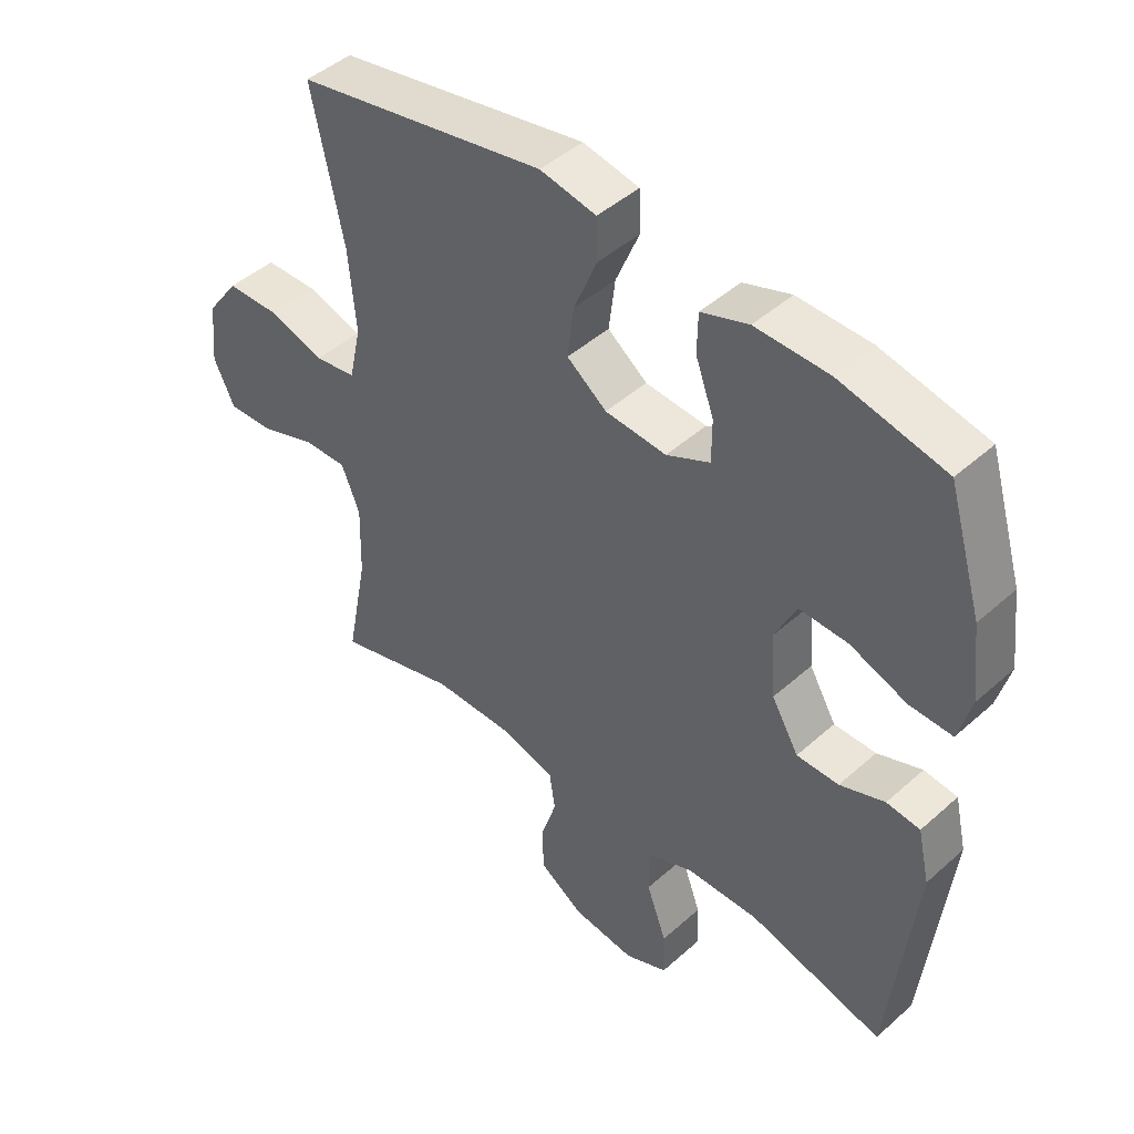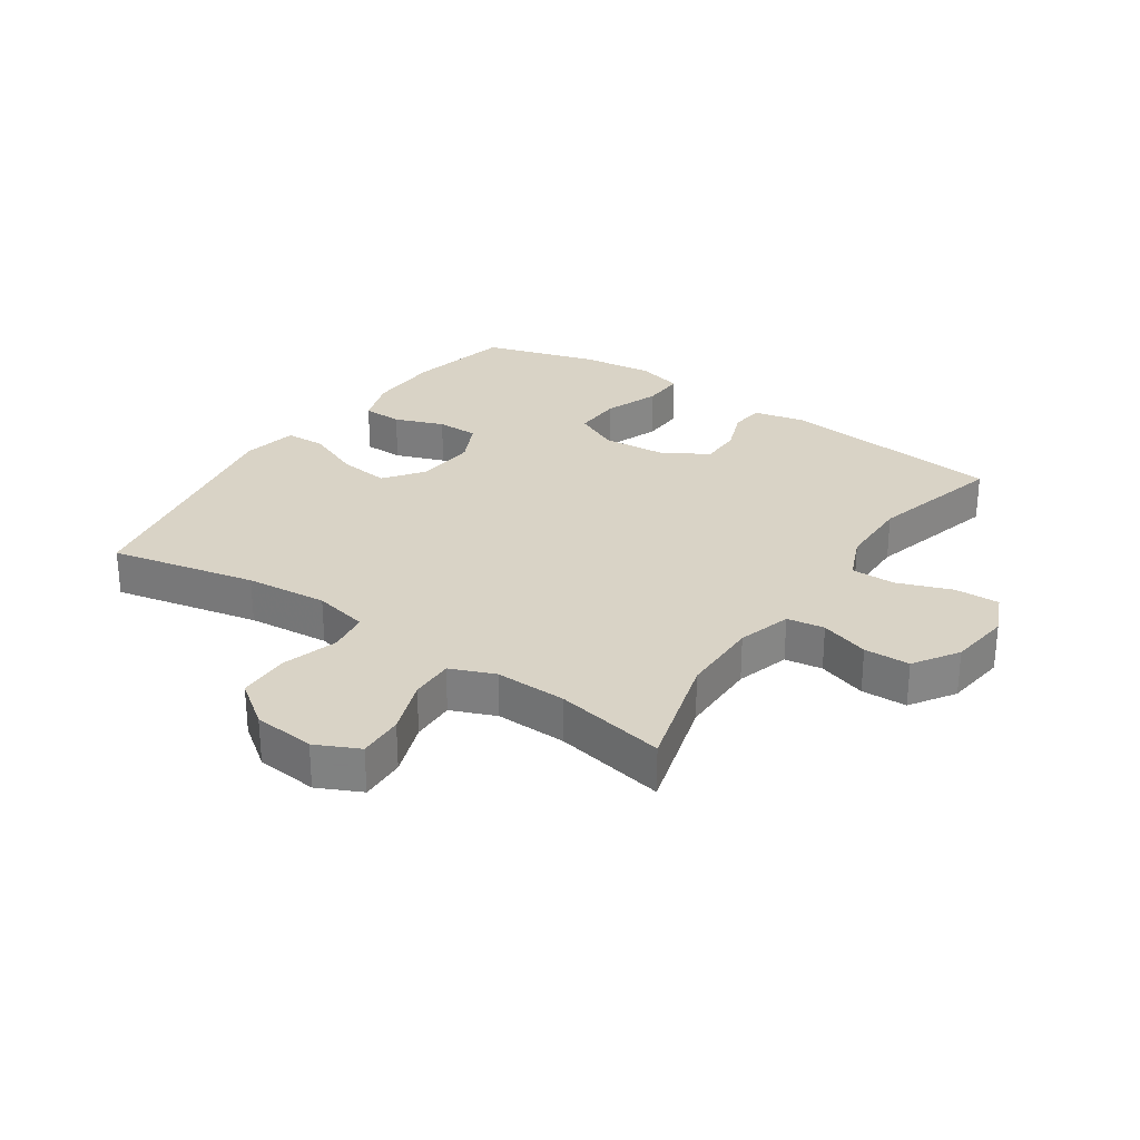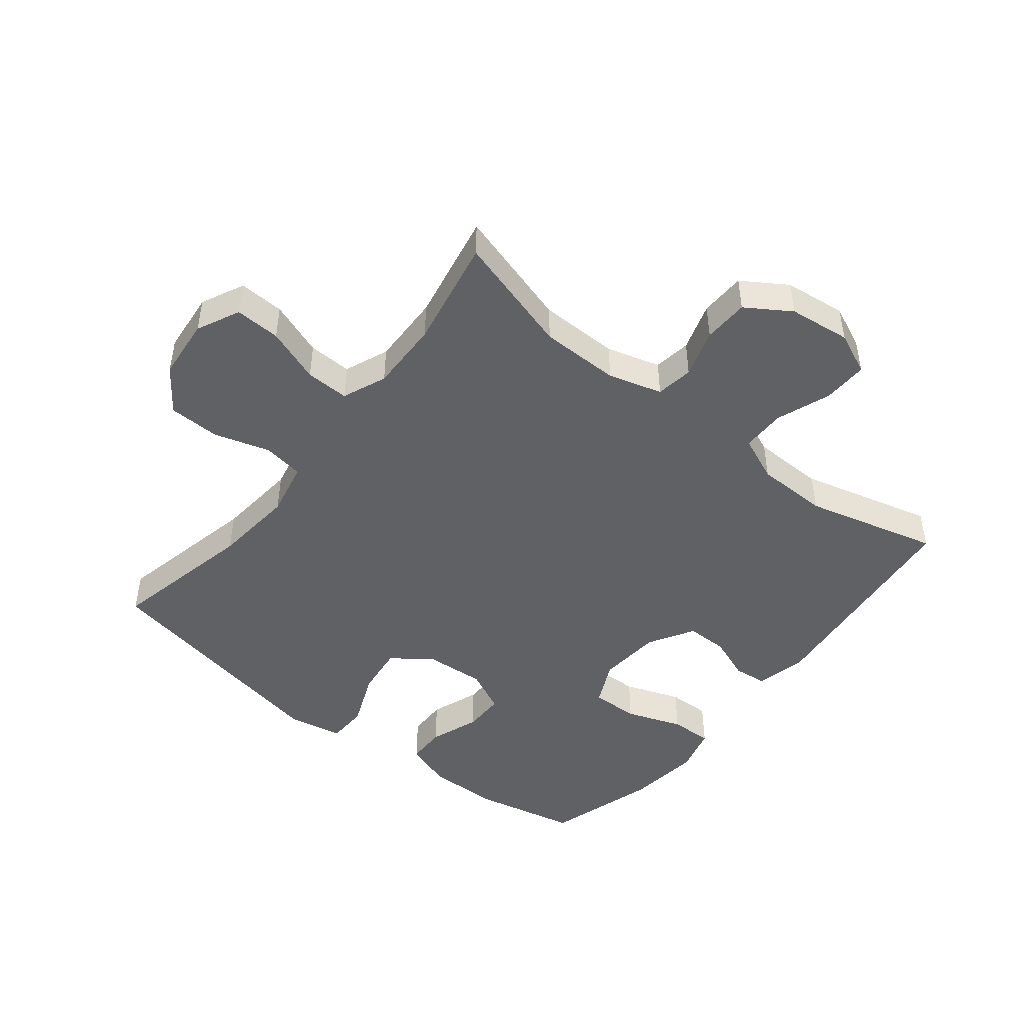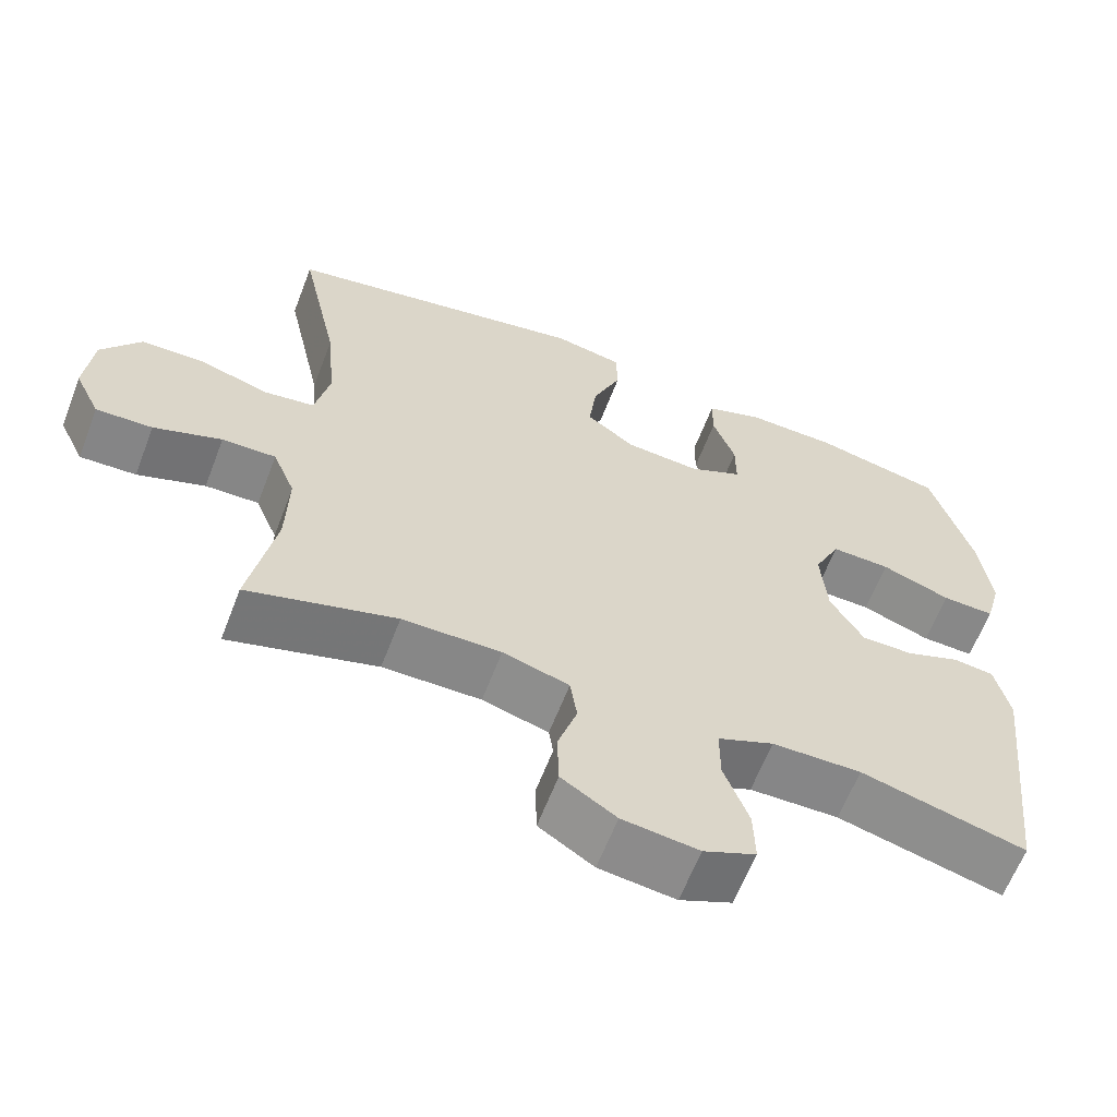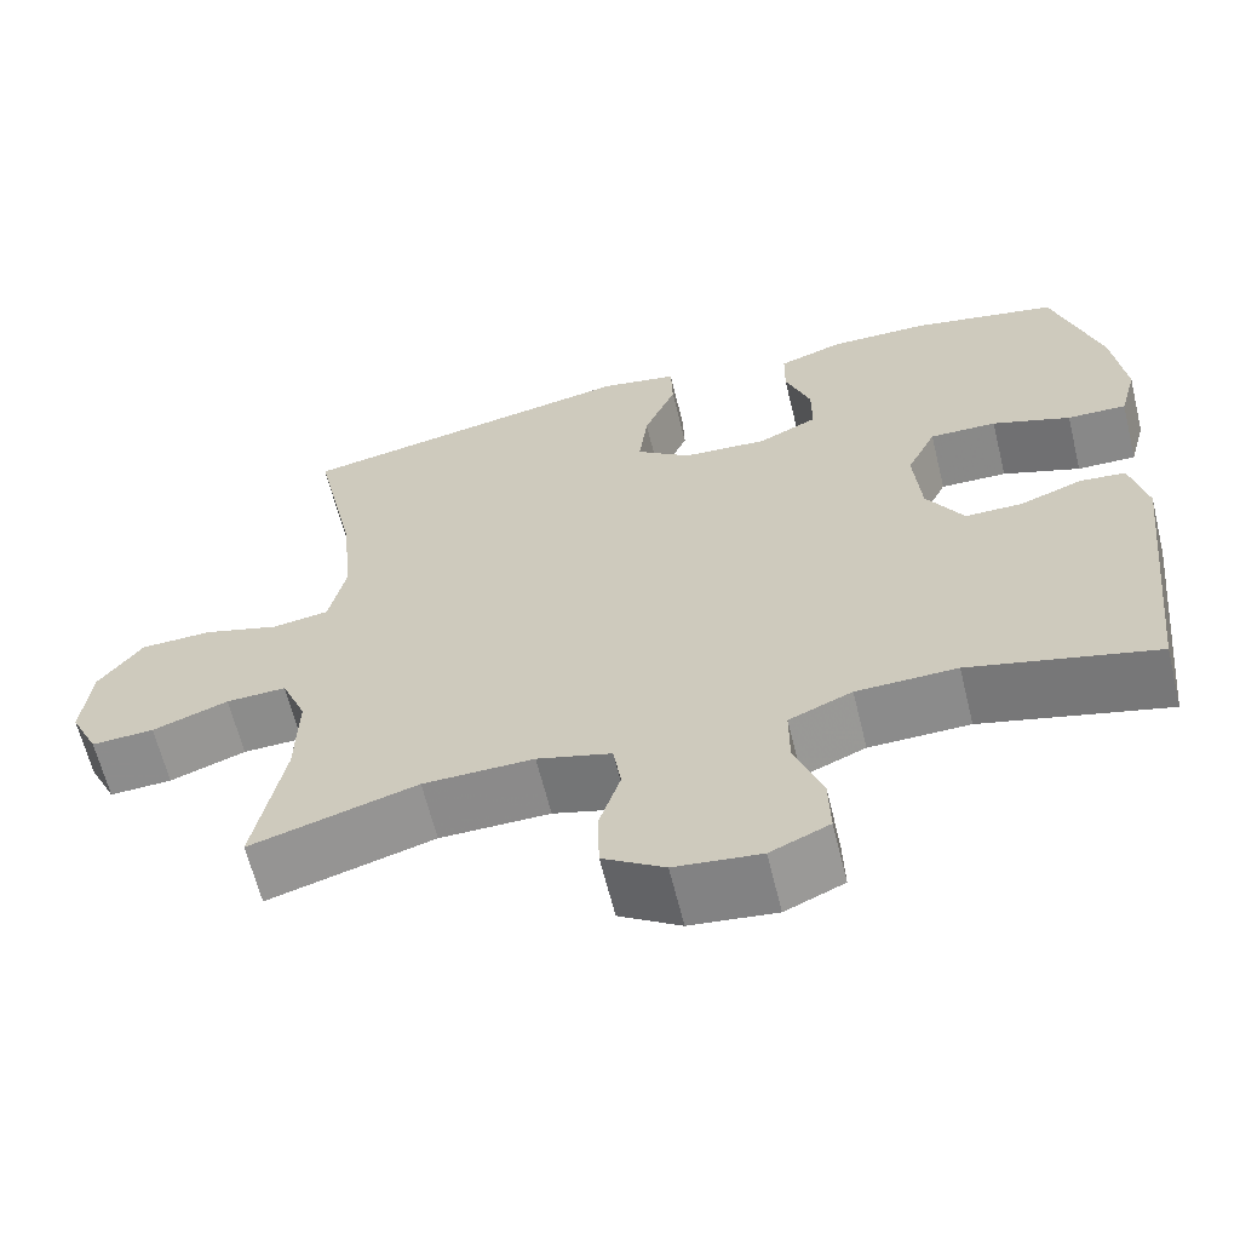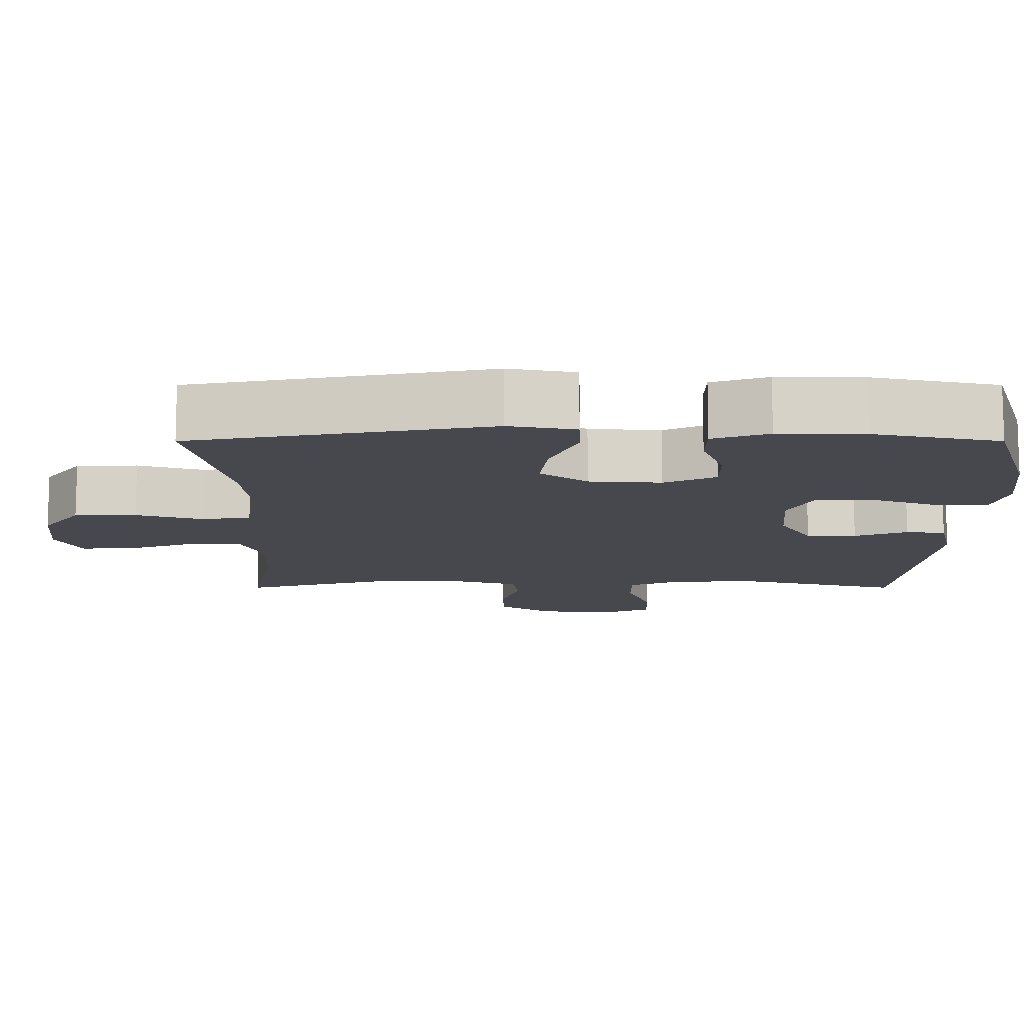
<metadata>
{"format":"obj","ext":"obj","renderer":"f3d","projection":"perspective","resolution":1024,"background":"white","views":[{"elev":45.5,"azim":-135.7,"up":"+Z"},{"elev":28.3,"azim":124.3,"up":"+Y"},{"elev":-46.9,"azim":141.4,"up":"+Y"},{"elev":-62.5,"azim":159.0,"up":"+Z"},{"elev":-63.5,"azim":-166.2,"up":"+Z"},{"elev":78.1,"azim":-180.0,"up":"+Z"}]}
</metadata>
<code>
v -0.5 0.07 0.5
v -0.333 0.07 0.536
v -0.217 0.07 0.538
v -0.142 0.07 0.512
v -0.141 0.07 0.449
v -0.17 0.07 0.37
v -0.17 0.07 0.303
v -0.101 0.07 0.27
v -0.004 0.07 0.277
v 0.059 0.07 0.324
v 0.049 0.07 0.405
v 0.012 0.07 0.494
v 0.014 0.07 0.559
v 0.103 0.07 0.576
v 0.5 0.07 0.5
v 0.45 0.07 0.267
v 0.438 0.07 0.136
v 0.457 0.07 0.048
v 0.523 0.07 0.038
v 0.612 0.07 0.065
v 0.695 0.07 0.063
v 0.746 0.07 -0.007
v 0.756 0.07 -0.106
v 0.723 0.07 -0.175
v 0.65 0.07 -0.172
v 0.562 0.07 -0.14
v 0.492 0.07 -0.138
v 0.463 0.07 -0.209
v 0.466 0.07 -0.323
v 0.5 0.07 -0.5
v 0.307 0.07 -0.444
v 0.179 0.07 -0.443
v 0.093 0.07 -0.468
v 0.084 0.07 -0.528
v 0.109 0.07 -0.606
v 0.107 0.07 -0.679
v 0.036 0.07 -0.725
v -0.063 0.07 -0.737
v -0.131 0.07 -0.707
v -0.129 0.07 -0.635
v -0.097 0.07 -0.548
v -0.097 0.07 -0.477
v -0.17 0.07 -0.446
v -0.286 0.07 -0.444
v -0.5 0.07 -0.5
v -0.54 0.07 -0.142
v -0.521 0.07 -0.059
v -0.468 0.07 -0.053
v -0.397 0.07 -0.08
v -0.33 0.07 -0.08
v -0.287 0.07 -0.007
v -0.279 0.07 0.095
v -0.313 0.07 0.166
v -0.39 0.07 0.164
v -0.48 0.07 0.131
v -0.548 0.07 0.129
v -0.568 0.07 0.203
v -0.554 0.07 0.32
v -0.5 0 0.5
v -0.333 0 0.536
v -0.217 0 0.538
v -0.142 0 0.512
v -0.141 0 0.449
v -0.17 0 0.37
v -0.17 0 0.303
v -0.101 0 0.27
v -0.004 0 0.277
v 0.059 0 0.324
v 0.049 0 0.405
v 0.012 0 0.494
v 0.014 0 0.559
v 0.103 0 0.576
v 0.5 0 0.5
v 0.45 0 0.267
v 0.438 0 0.136
v 0.457 0 0.048
v 0.523 0 0.038
v 0.612 0 0.065
v 0.695 0 0.063
v 0.746 0 -0.007
v 0.756 0 -0.106
v 0.723 0 -0.175
v 0.65 0 -0.172
v 0.562 0 -0.14
v 0.492 0 -0.138
v 0.463 0 -0.209
v 0.466 0 -0.323
v 0.5 0 -0.5
v 0.307 0 -0.444
v 0.179 0 -0.443
v 0.093 0 -0.468
v 0.084 0 -0.528
v 0.109 0 -0.606
v 0.107 0 -0.679
v 0.036 0 -0.725
v -0.063 0 -0.737
v -0.131 0 -0.707
v -0.129 0 -0.635
v -0.097 0 -0.548
v -0.097 0 -0.477
v -0.17 0 -0.446
v -0.286 0 -0.444
v -0.5 0 -0.5
v -0.54 0 -0.142
v -0.521 0 -0.059
v -0.468 0 -0.053
v -0.397 0 -0.08
v -0.33 0 -0.08
v -0.287 0 -0.007
v -0.279 0 0.095
v -0.313 0 0.166
v -0.39 0 0.164
v -0.48 0 0.131
v -0.548 0 0.129
v -0.568 0 0.203
v -0.554 0 0.32
f 54 55 56 57
f 53 54 57 58
f 46 47 48 49
f 44 45 46 49
f 43 44 49 50
f 42 43 50 51
f 38 39 40 41
f 38 41 42
f 37 38 42
f 34 35 36 37
f 33 34 37 42
f 32 33 42 51
f 29 30 31
f 28 29 31 32
f 27 28 32 51
f 23 24 25 26
f 19 20 21 22
f 18 19 22 23
f 13 14 15 16
f 11 12 13 16
f 10 11 16 17
f 9 10 17 18
f 3 4 5 6
f 3 6 7
f 2 3 7
f 53 58 1 2
f 52 53 2 7
f 51 52 7 8
f 23 26 27 51
f 18 23 51
f 8 9 18 51
f 115 114 113 112
f 116 115 112 111
f 107 106 105 104
f 107 104 103 102
f 108 107 102 101
f 109 108 101 100
f 99 98 97 96
f 100 99 96
f 100 96 95
f 95 94 93 92
f 100 95 92 91
f 109 100 91 90
f 89 88 87
f 90 89 87 86
f 109 90 86 85
f 84 83 82 81
f 80 79 78 77
f 81 80 77 76
f 74 73 72 71
f 74 71 70 69
f 75 74 69 68
f 76 75 68 67
f 64 63 62 61
f 65 64 61
f 65 61 60
f 60 59 116 111
f 65 60 111 110
f 66 65 110 109
f 109 85 84 81
f 109 81 76
f 109 76 67 66
f 1 59 60 2
f 2 60 61 3
f 3 61 62 4
f 4 62 63 5
f 5 63 64 6
f 6 64 65 7
f 7 65 66 8
f 8 66 67 9
f 9 67 68 10
f 10 68 69 11
f 11 69 70 12
f 12 70 71 13
f 13 71 72 14
f 14 72 73 15
f 15 73 74 16
f 16 74 75 17
f 17 75 76 18
f 18 76 77 19
f 19 77 78 20
f 20 78 79 21
f 21 79 80 22
f 22 80 81 23
f 23 81 82 24
f 24 82 83 25
f 25 83 84 26
f 26 84 85 27
f 27 85 86 28
f 28 86 87 29
f 29 87 88 30
f 30 88 89 31
f 31 89 90 32
f 32 90 91 33
f 33 91 92 34
f 34 92 93 35
f 35 93 94 36
f 36 94 95 37
f 37 95 96 38
f 38 96 97 39
f 39 97 98 40
f 40 98 99 41
f 41 99 100 42
f 42 100 101 43
f 43 101 102 44
f 44 102 103 45
f 45 103 104 46
f 46 104 105 47
f 47 105 106 48
f 48 106 107 49
f 49 107 108 50
f 50 108 109 51
f 51 109 110 52
f 52 110 111 53
f 53 111 112 54
f 54 112 113 55
f 55 113 114 56
f 56 114 115 57
f 57 115 116 58
f 58 116 59 1

</code>
